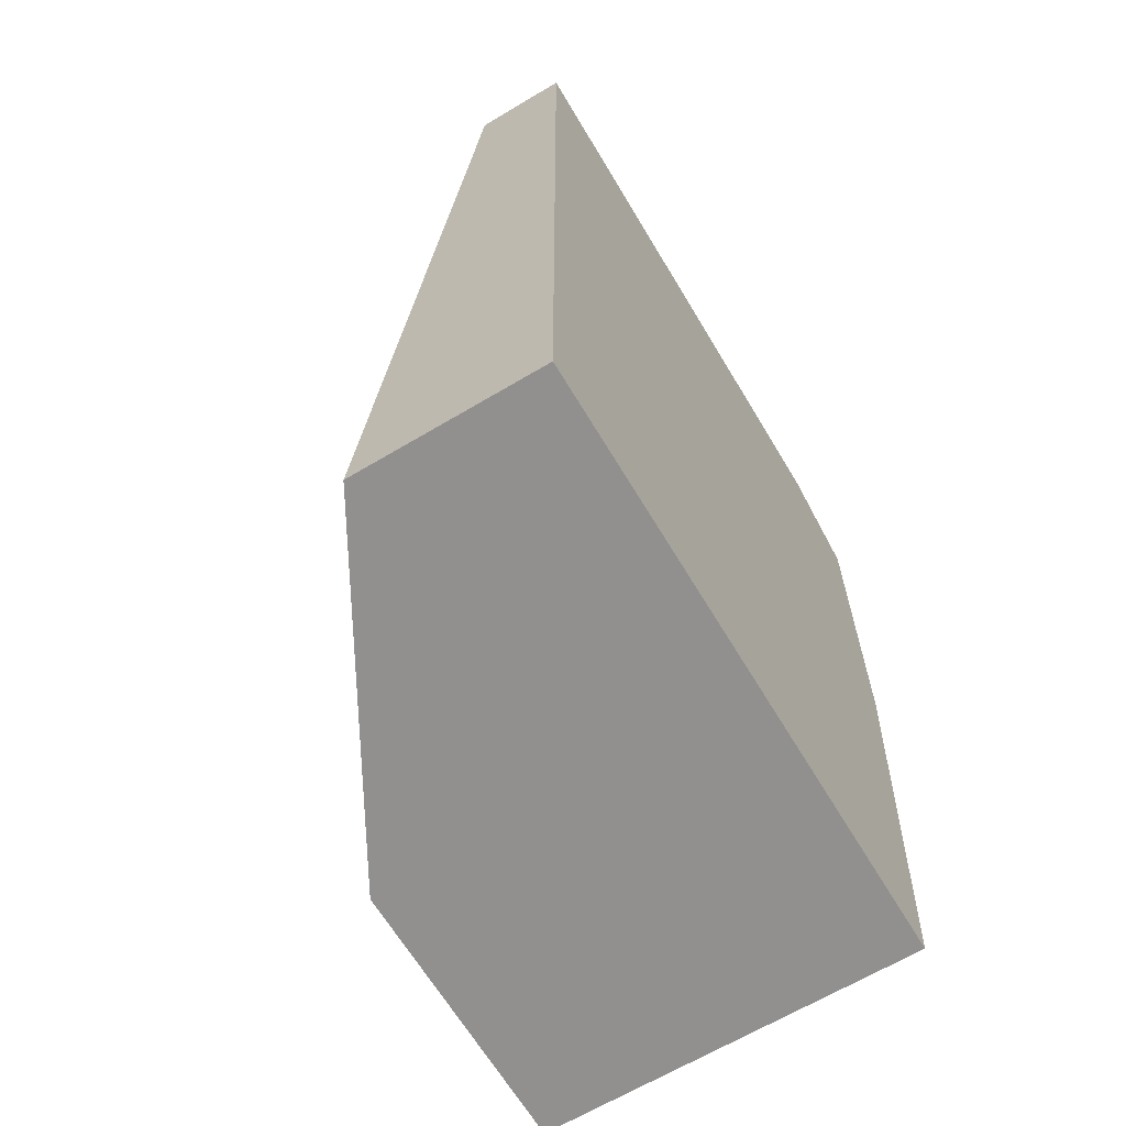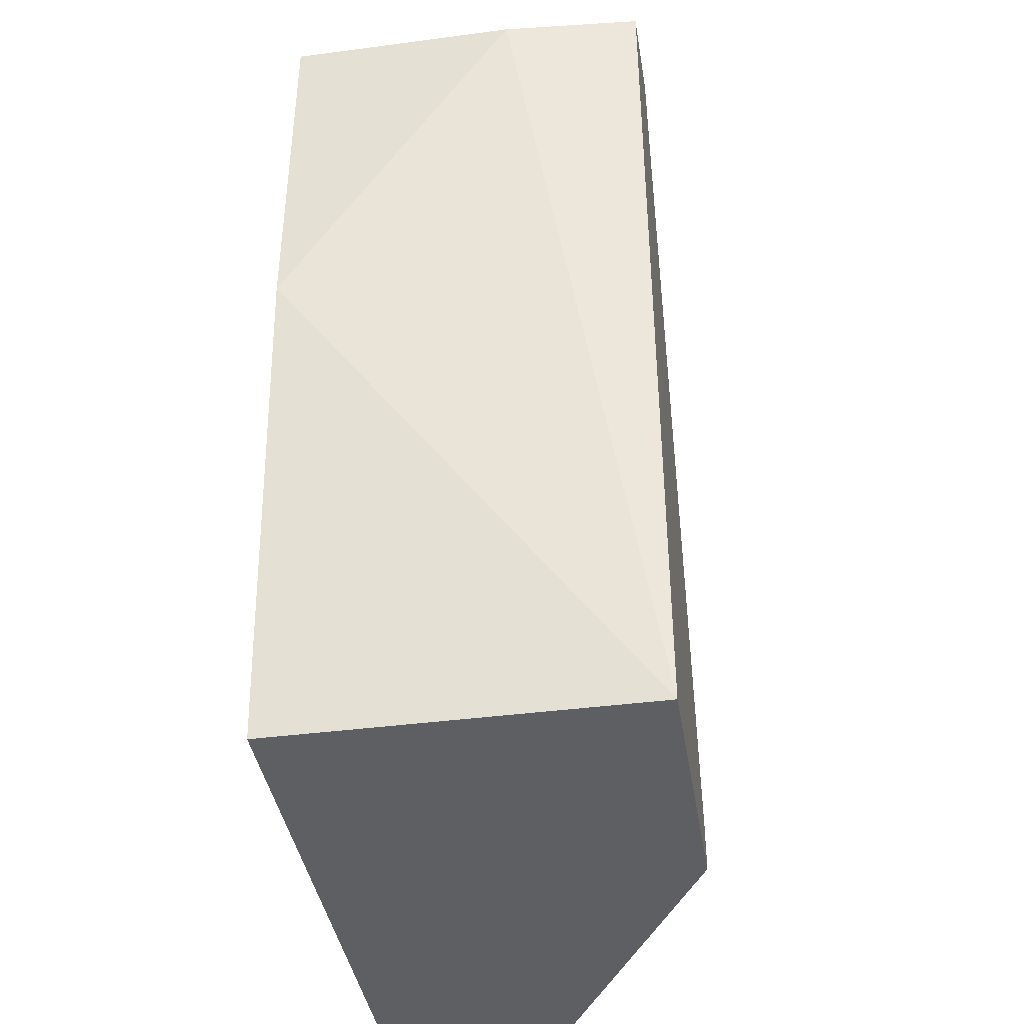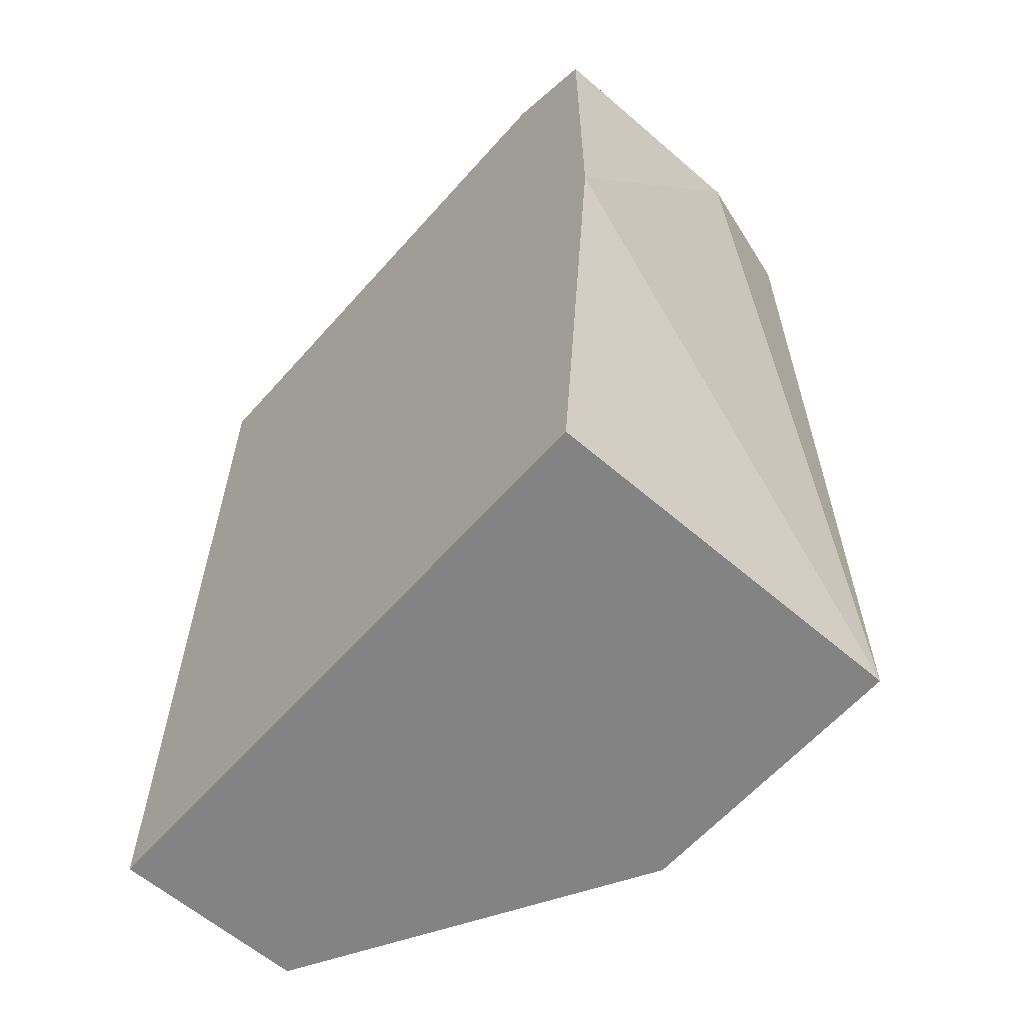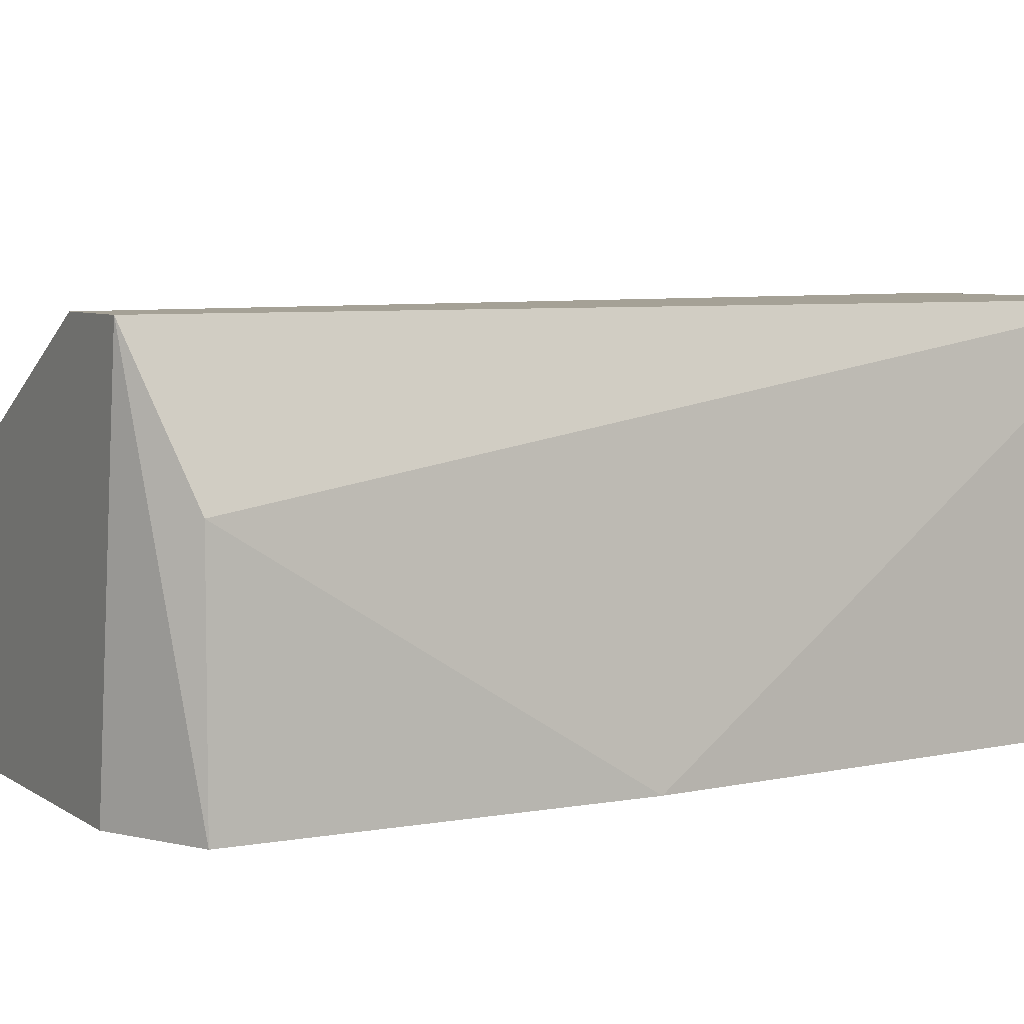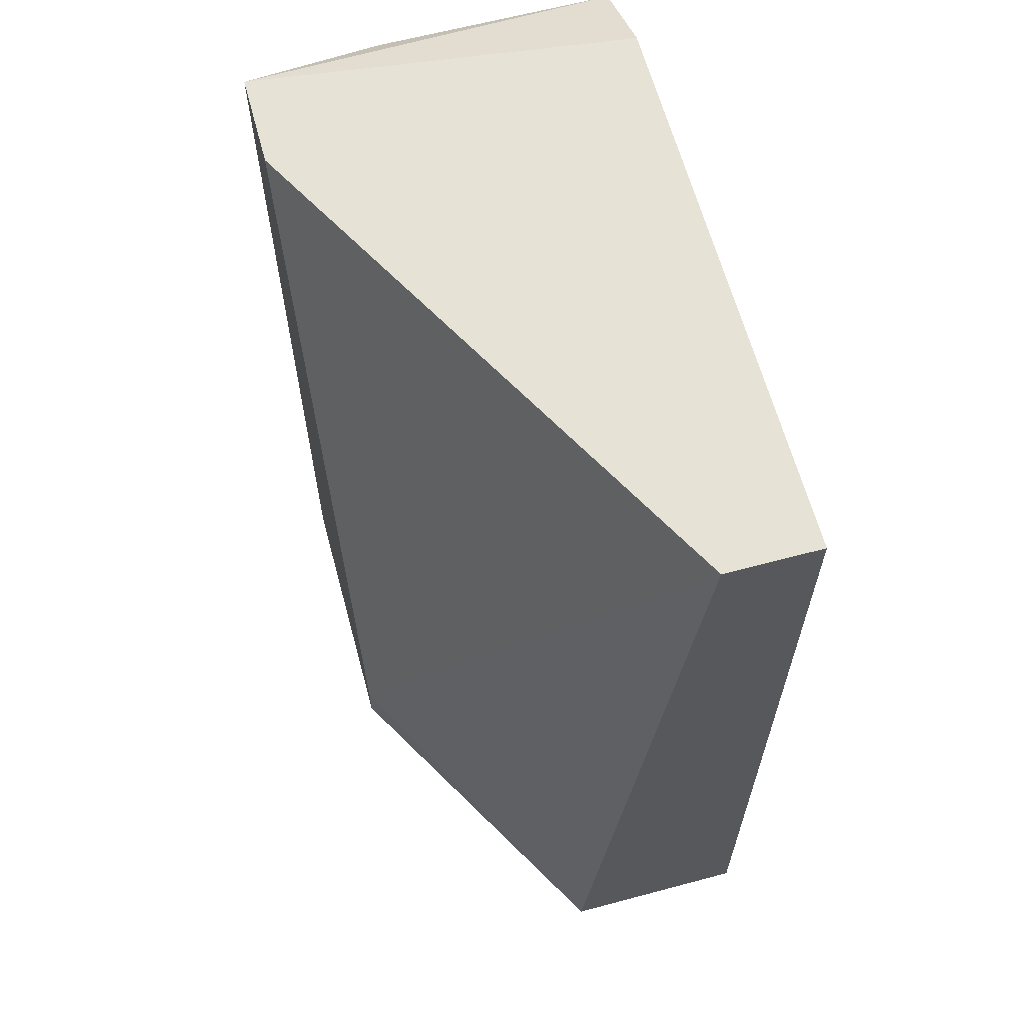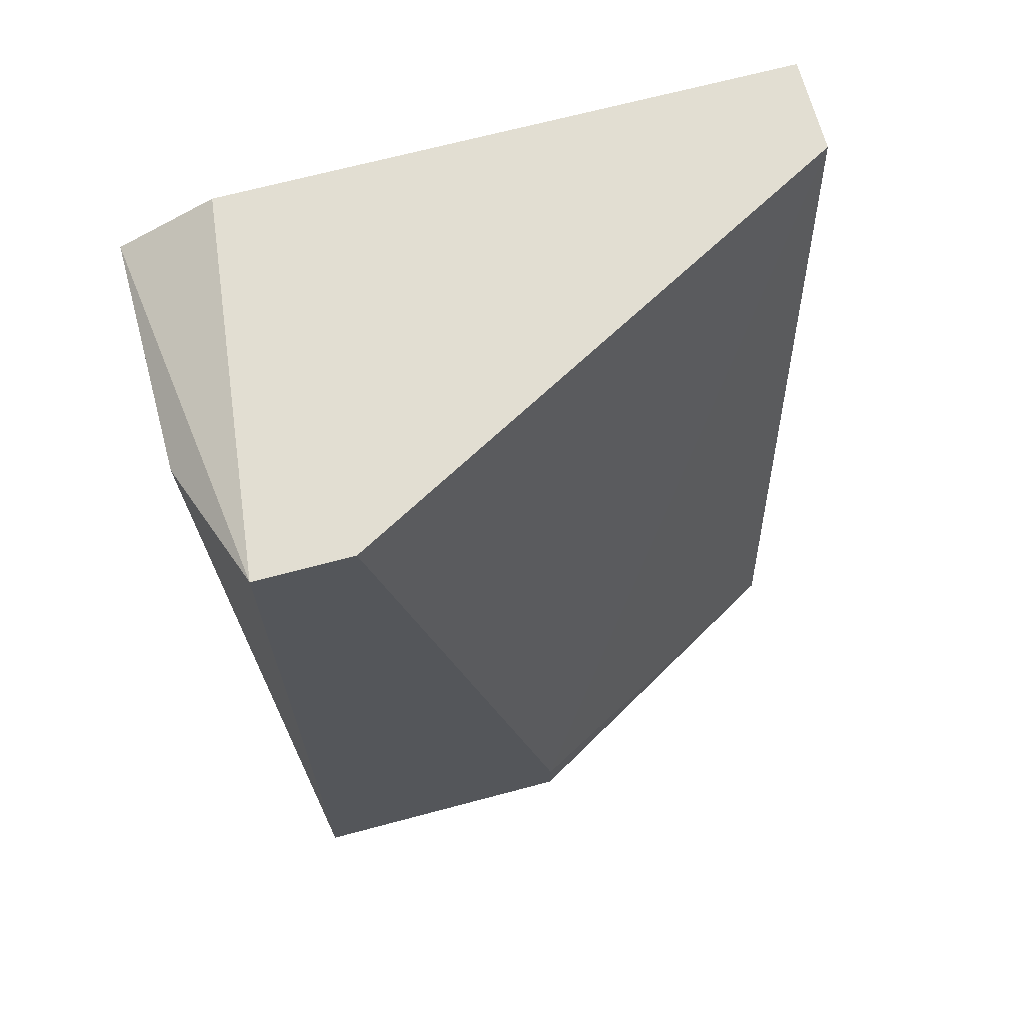
<metadata>
{"format":"obj","ext":"obj","renderer":"f3d","projection":"perspective","resolution":1024,"background":"white","views":[{"elev":-65.7,"azim":120.9,"up":"+Y"},{"elev":-40.3,"azim":-80.8,"up":"+Y"},{"elev":-61.1,"azim":-131.3,"up":"+Y"},{"elev":6.0,"azim":-118.6,"up":"+Z"},{"elev":63.5,"azim":74.9,"up":"+Y"},{"elev":68.0,"azim":-15.0,"up":"+Y"}]}
</metadata>
<code>
v -0.09052 0.01545 -0.03465
v -0.09052 0.02855 -0.03465
v -0.09052 0.02855 -0.02647
v -0.08889 0.03018 -0.02156
v -0.08889 -0.002563 -0.03465
v -0.08889 -0.002563 -0.02156
v -0.06761 0.03018 -0.03465
v -0.06761 0.03018 -0.03138
v -0.06761 -0.002563 -0.03465
v -0.06761 -0.002563 -0.02811
v -0.08561 0.03018 -0.02156
v -0.08725 0.03018 -0.03465
v -0.07907 -0.000921 -0.02156
v -0.07907 -0.002563 -0.02156
f 11 14 13
f 1 5 6
f 5 1 9
f 6 5 9
f 4 6 14
f 6 9 14
f 9 1 12
f 4 8 12
f 9 8 10
f 14 9 10
f 8 9 7
f 12 8 7
f 9 12 7
f 8 4 11
f 4 14 11
f 1 6 3
f 6 4 3
f 12 1 2
f 4 12 2
f 1 3 2
f 3 4 2
f 10 8 13
f 14 10 13
f 8 11 13

</code>
